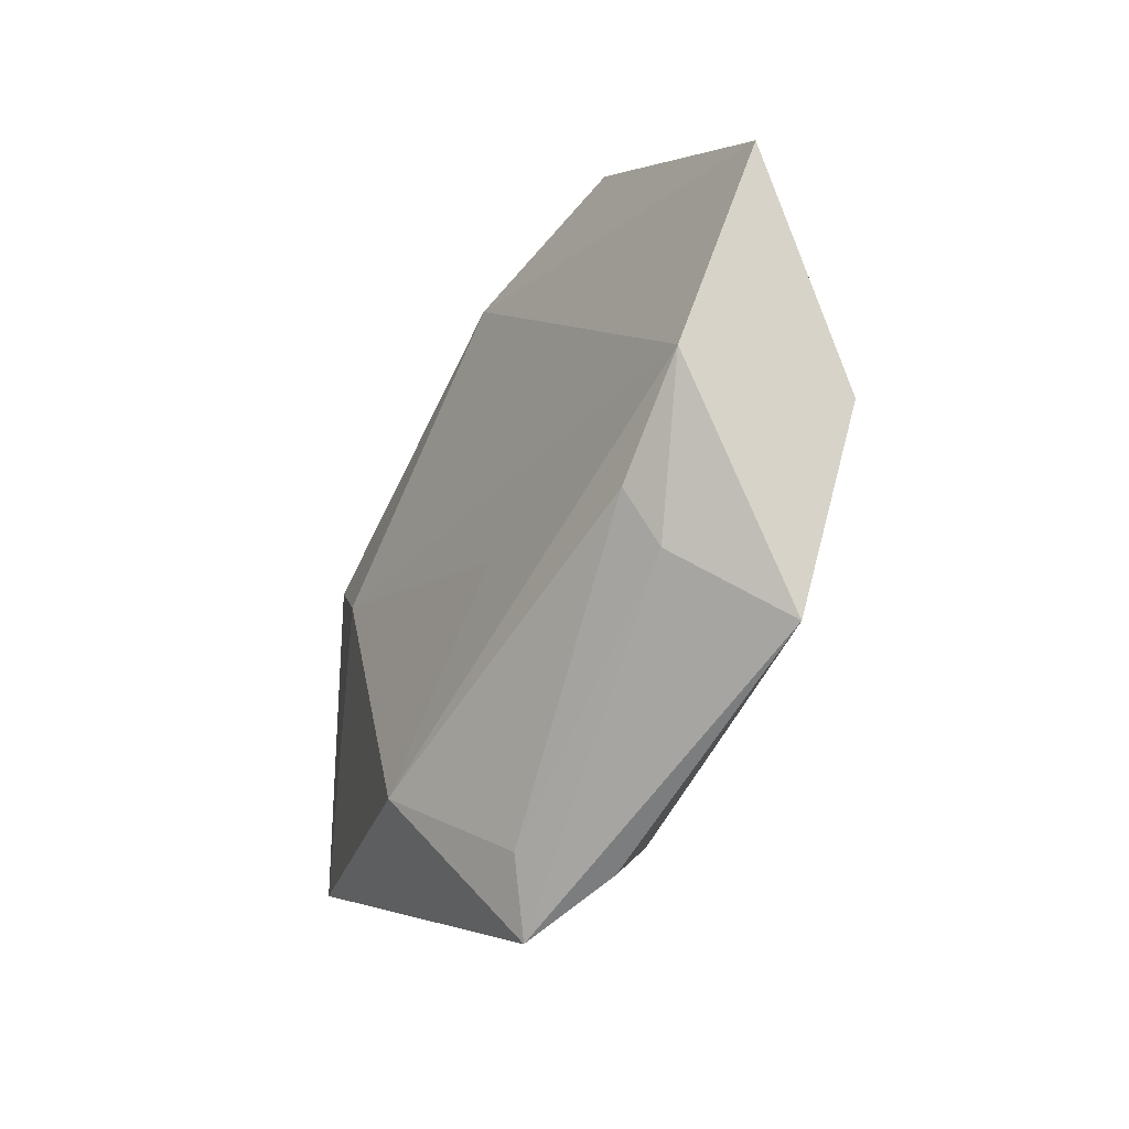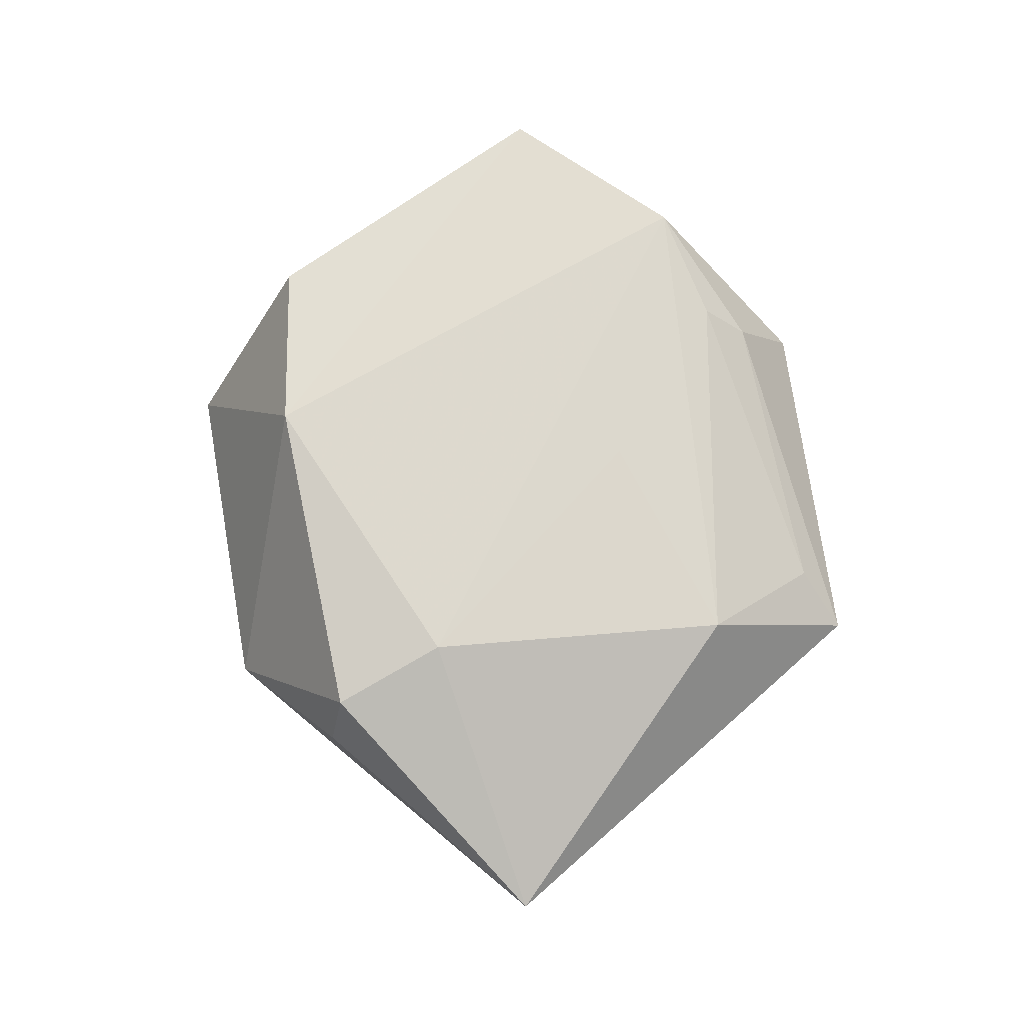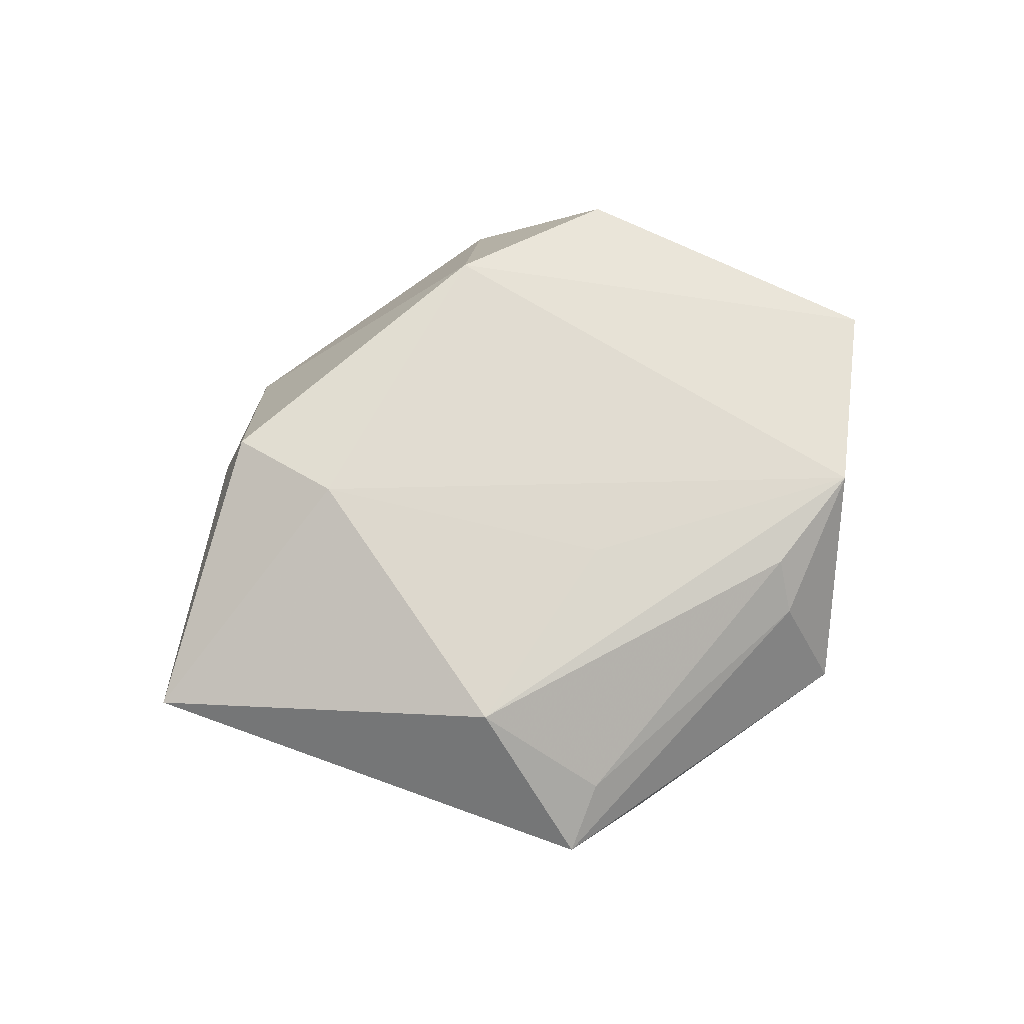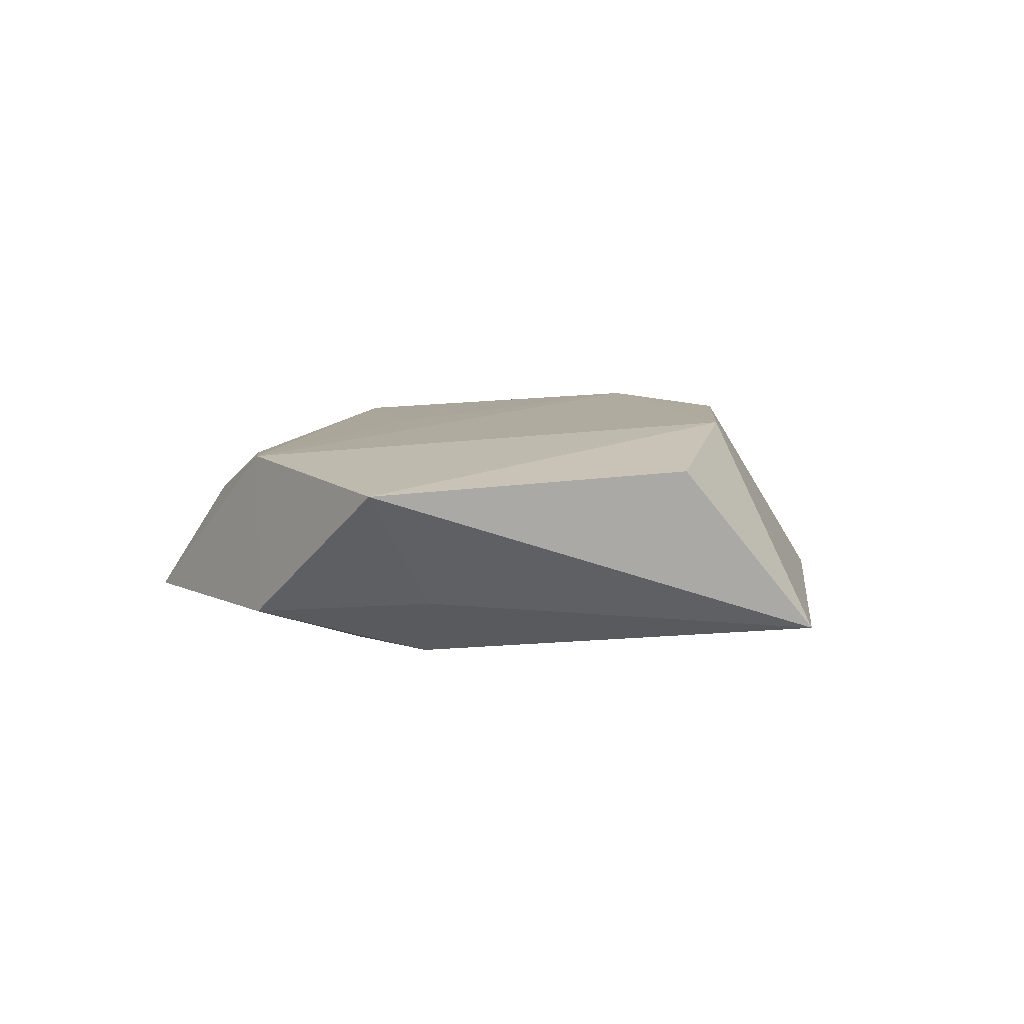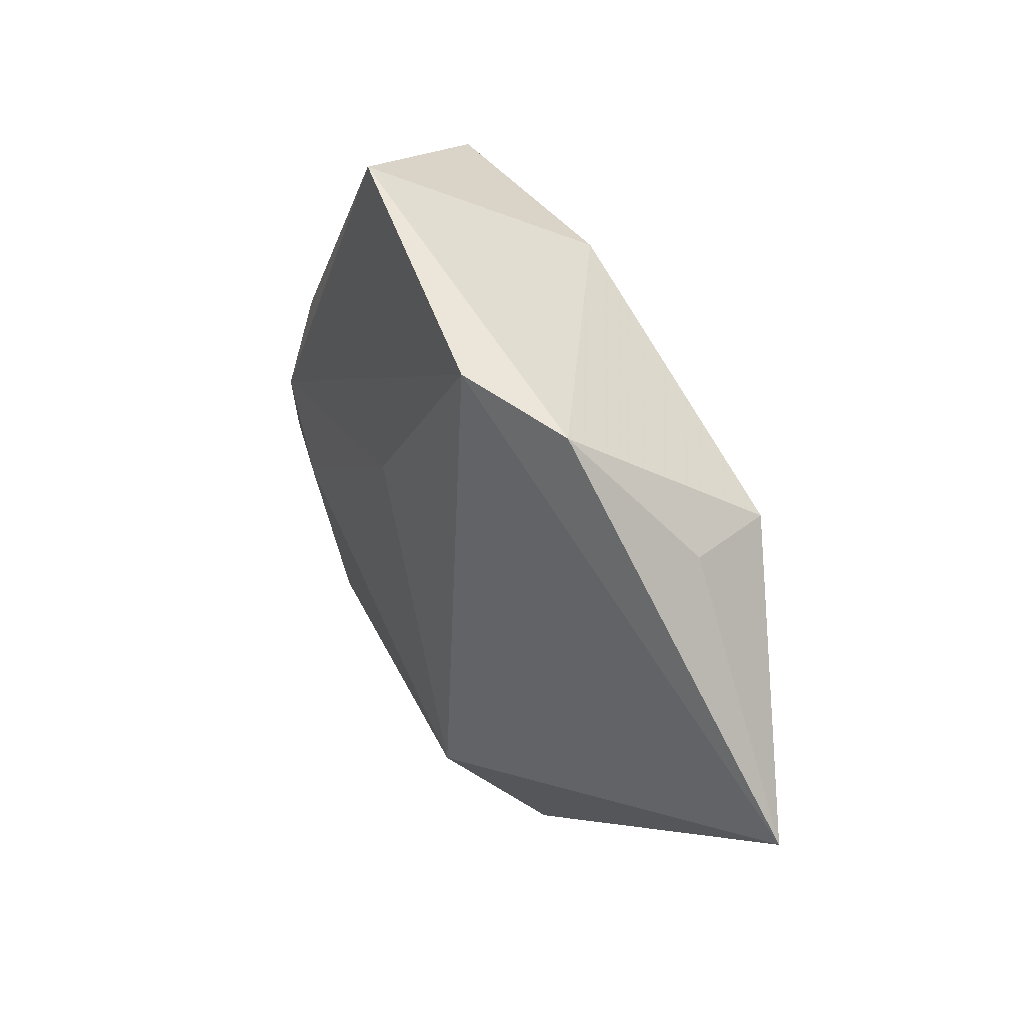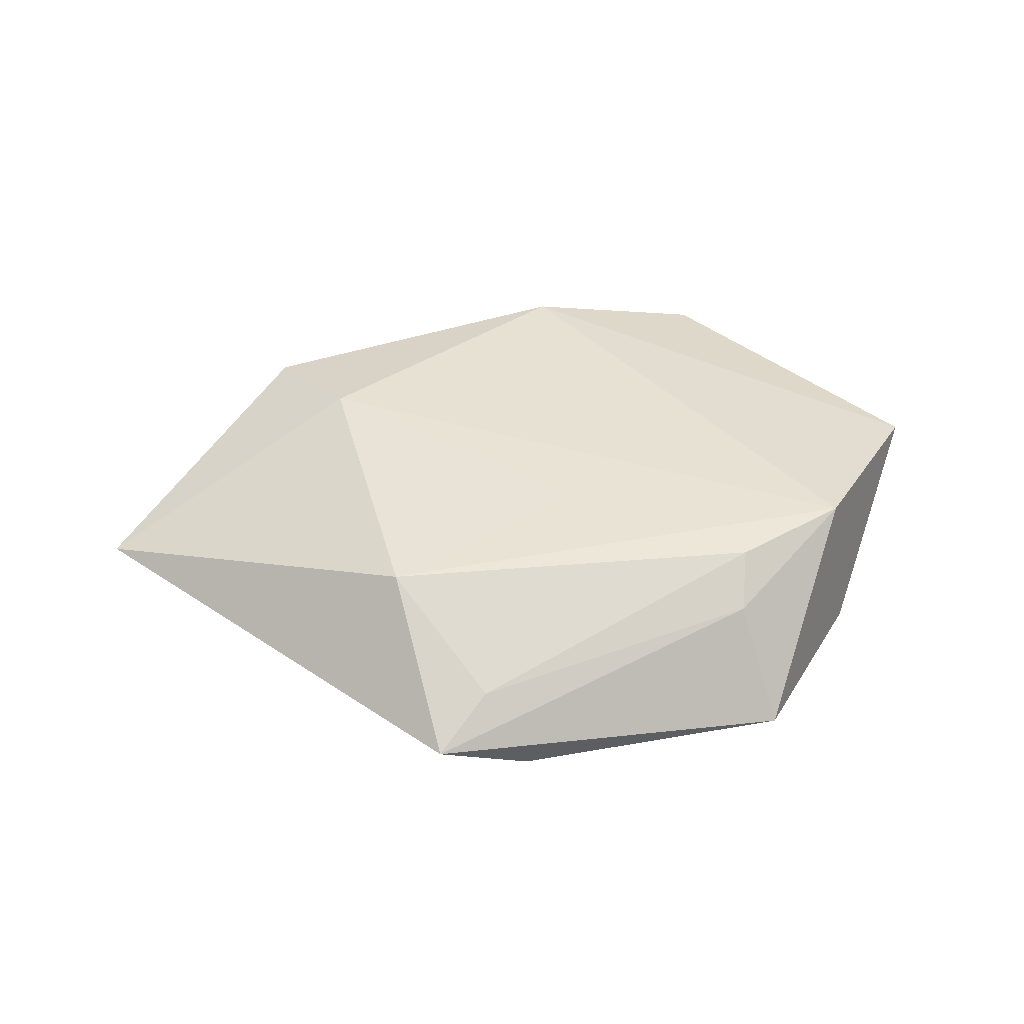
<metadata>
{"format":"obj","ext":"obj","renderer":"f3d","projection":"perspective","resolution":1024,"background":"white","views":[{"elev":-49.6,"azim":59.7,"up":"+Y"},{"elev":74.2,"azim":-83.6,"up":"+Z"},{"elev":69.2,"azim":-22.5,"up":"+Z"},{"elev":8.5,"azim":112.7,"up":"+Z"},{"elev":43.9,"azim":-121.8,"up":"+Y"},{"elev":36.8,"azim":-2.5,"up":"+Z"}]}
</metadata>
<code>
v 0.02435 0.03363 0.01066
v 0.04106 -0.01586 -0.007127
v 0.03849 -0.01706 0.0117
v -0.02751 0.03453 -0.008422
v -0.02619 0.006585 0.01494
v 0.01112 0.046 -0.009994
v -0.0164 0.03796 -0.01457
v 0.0508 0.004428 0.00943
v -0.05658 -0.008273 0.001448
v 0.02906 -0.03676 -0.007075
v -0.03439 0.01835 0.01274
v 0.02583 -0.02419 0.01042
v 0.03869 0.006145 -0.004947
v -0.002948 -0.04412 -0.005843
v 0.002963 0.03072 0.01439
v -0.01855 -0.02931 0.01209
v -0.0136 -0.04687 -0.001567
v 0.02614 -0.009685 -0.01268
v 0.003517 -0.01417 0.01282
v -0.007873 -0.04115 0.002886
v 0.02512 -0.02973 0.005714
v -0.01033 -0.0304 -0.01426
v 0.03058 0.00182 -0.01261
v 0.001817 0.0107 -0.01491
v -0.03739 0.01986 0.002271
f 3 15 5
f 5 9 16
f 4 15 6
f 10 14 22
f 17 9 22
f 22 14 17
f 16 9 17
f 17 20 16
f 14 10 17
f 19 16 3
f 3 5 19
f 19 5 16
f 9 5 11
f 11 15 4
f 11 5 15
f 4 6 7
f 7 24 22
f 23 24 7
f 7 6 23
f 7 9 4
f 22 9 7
f 18 10 22
f 22 24 18
f 18 24 23
f 3 10 2
f 2 18 23
f 10 18 2
f 4 9 25
f 25 11 4
f 9 11 25
f 1 6 15
f 6 1 8
f 3 2 8
f 8 15 3
f 8 1 15
f 21 10 3
f 21 17 10
f 20 17 21
f 23 6 13
f 6 8 13
f 13 2 23
f 13 8 2
f 12 21 3
f 3 16 12
f 20 21 12
f 16 20 12

</code>
